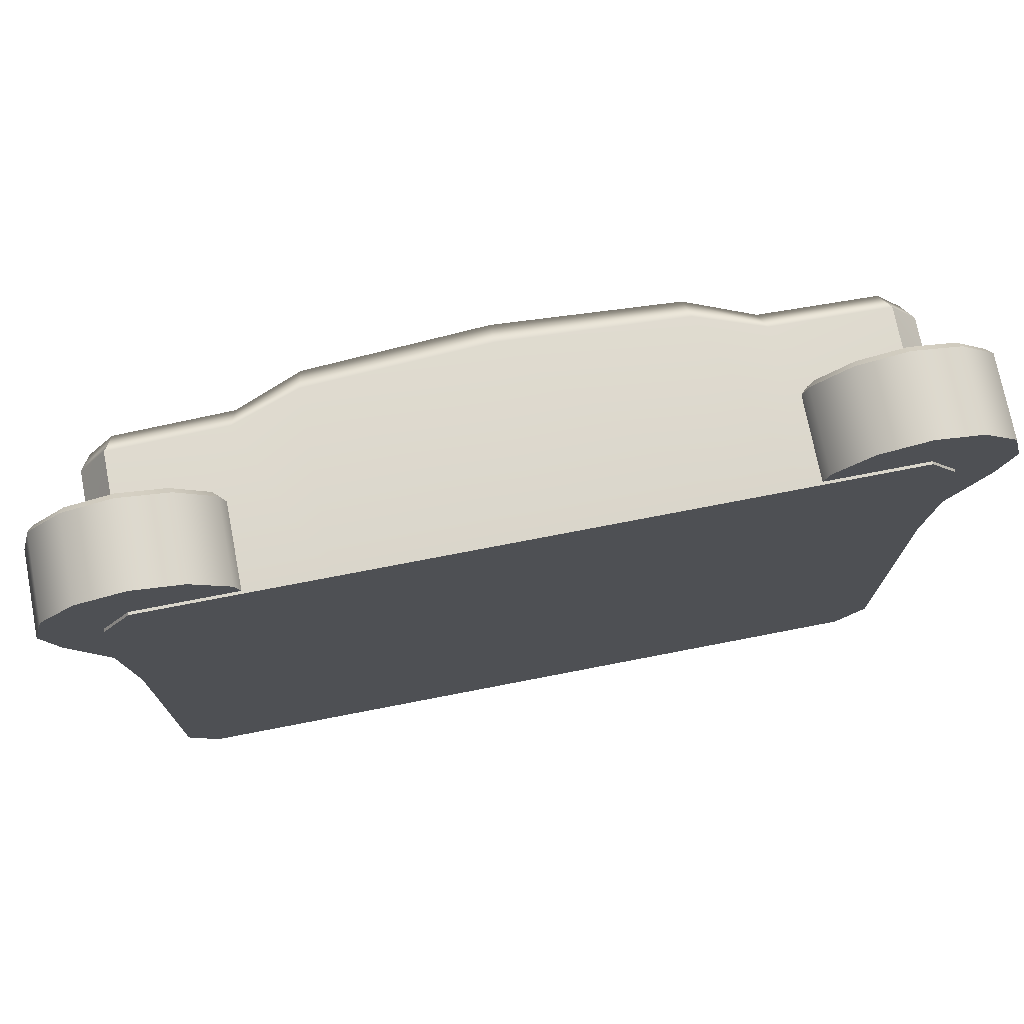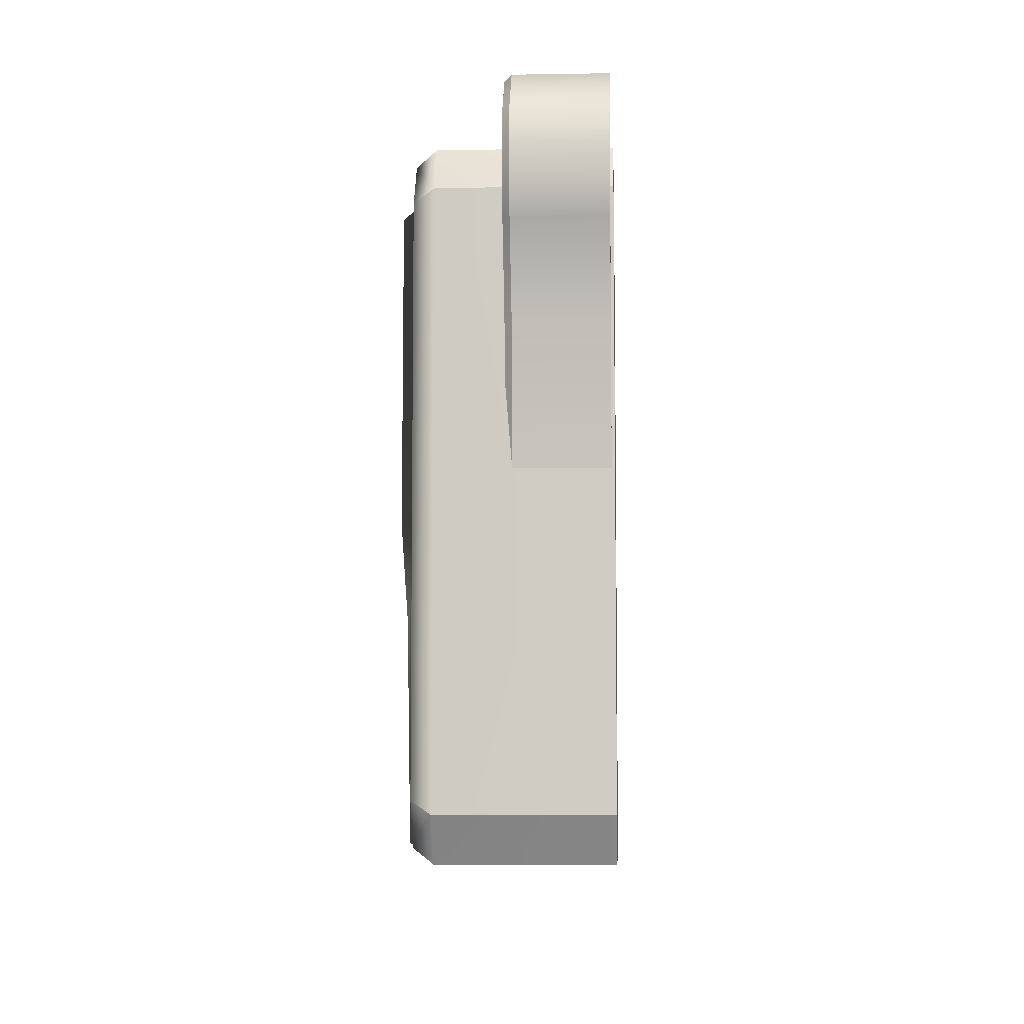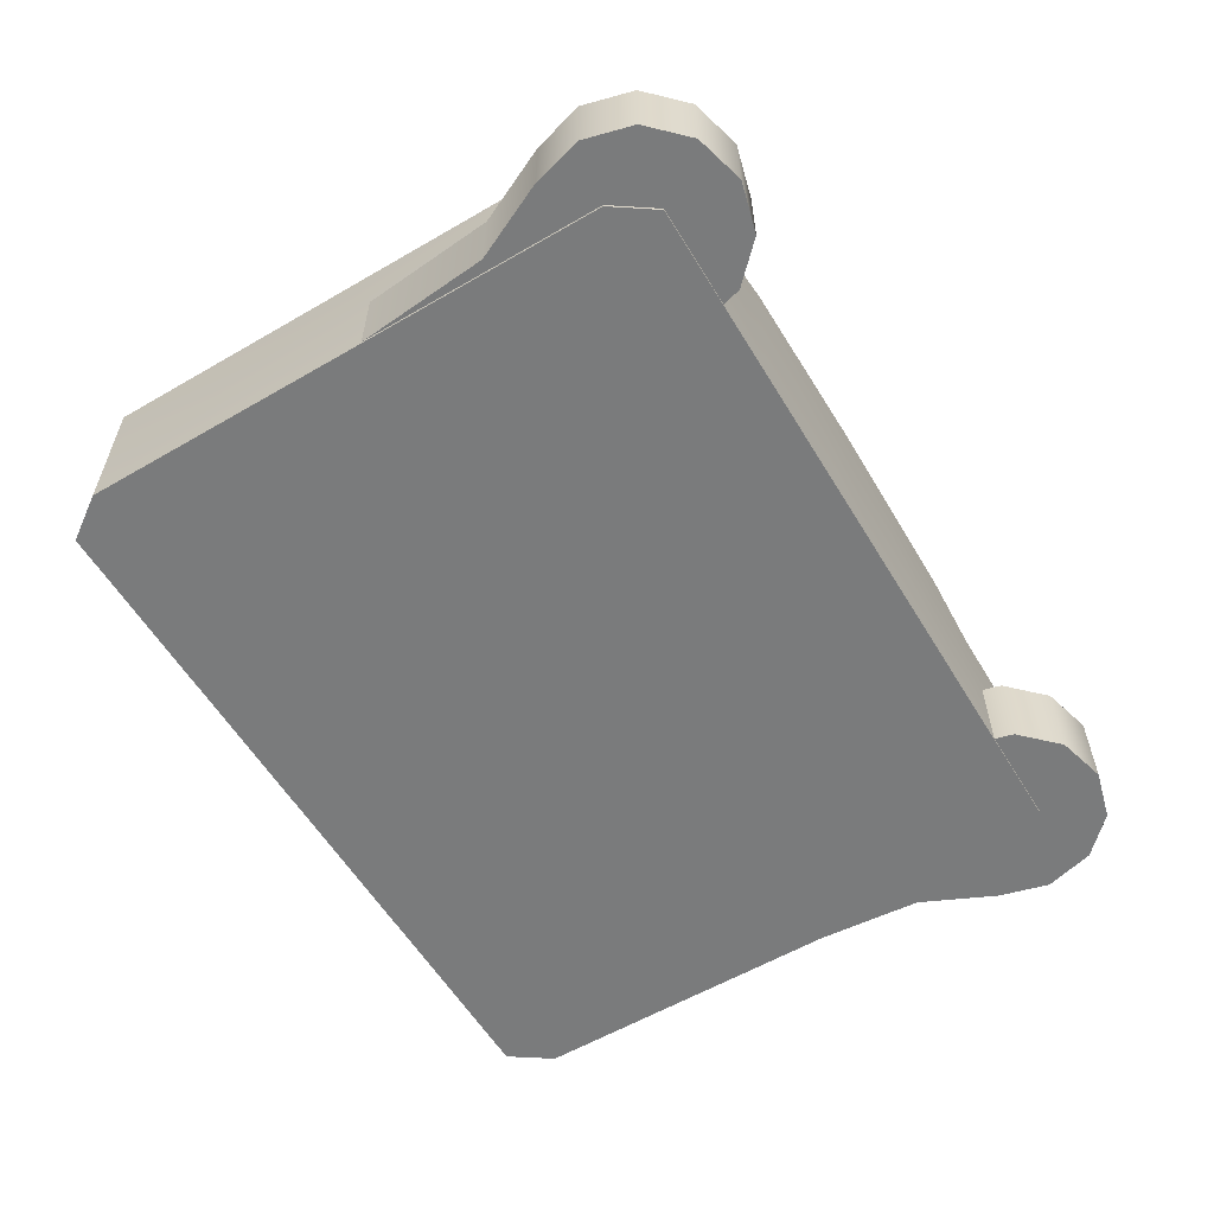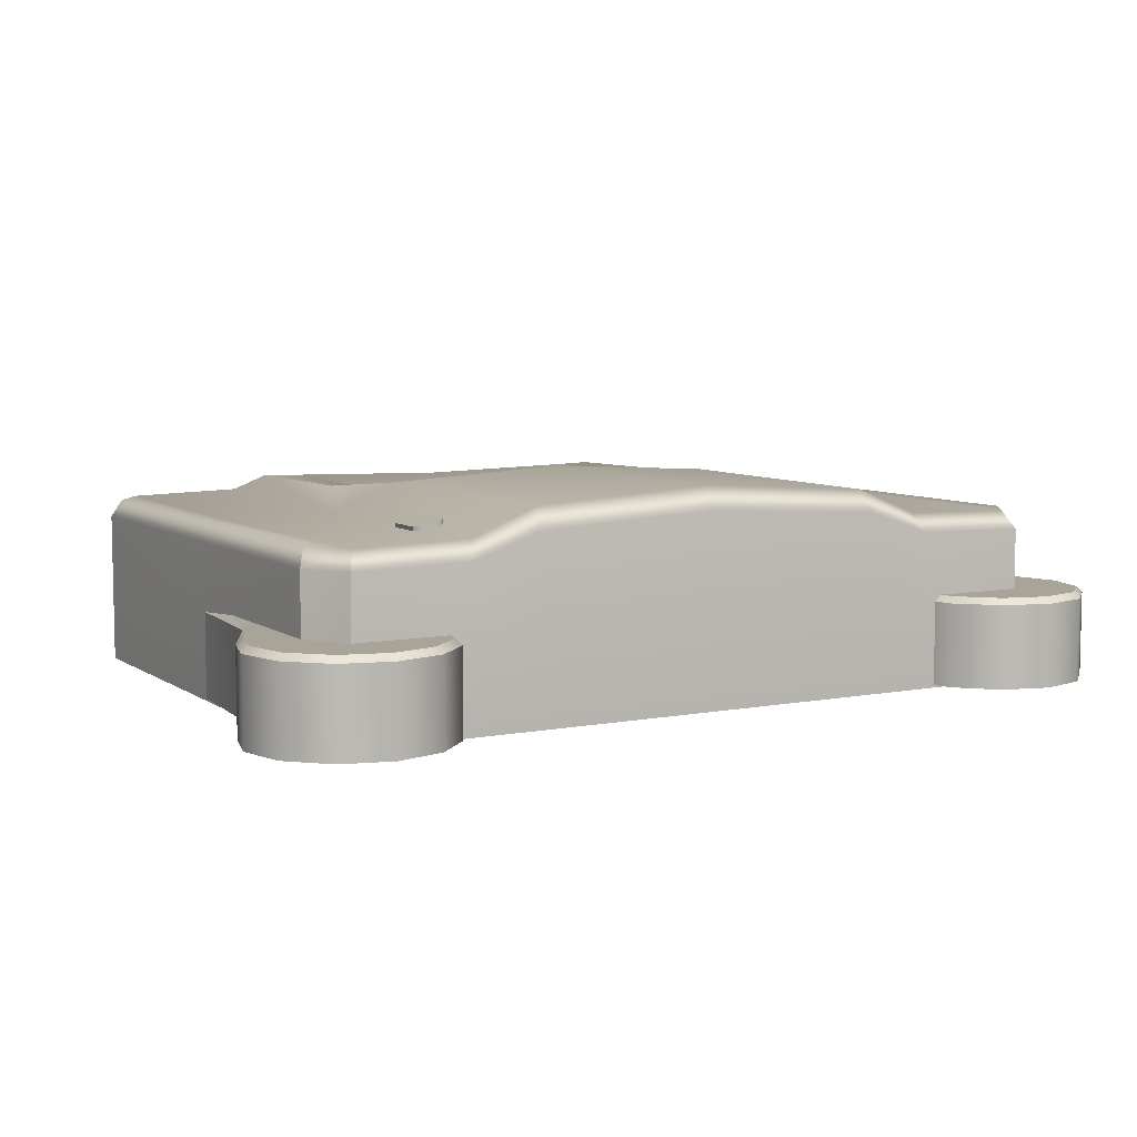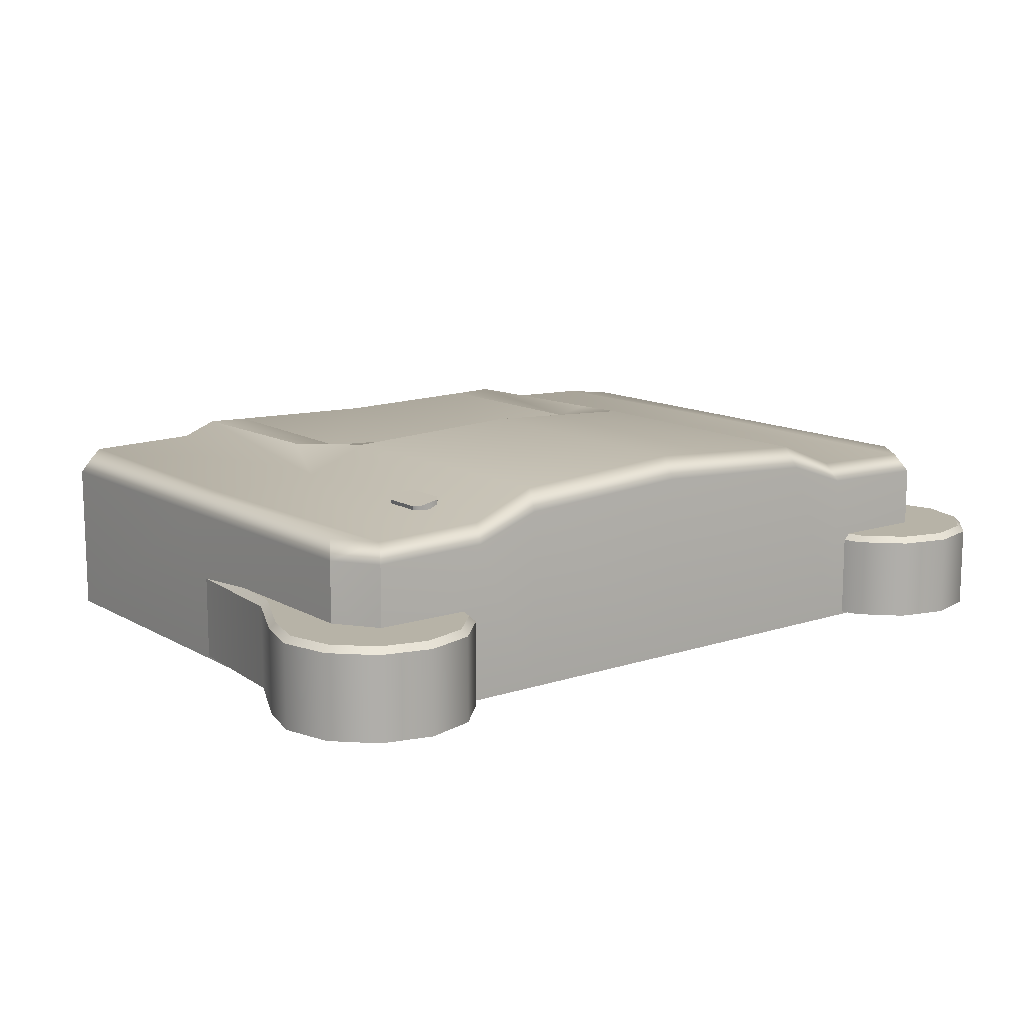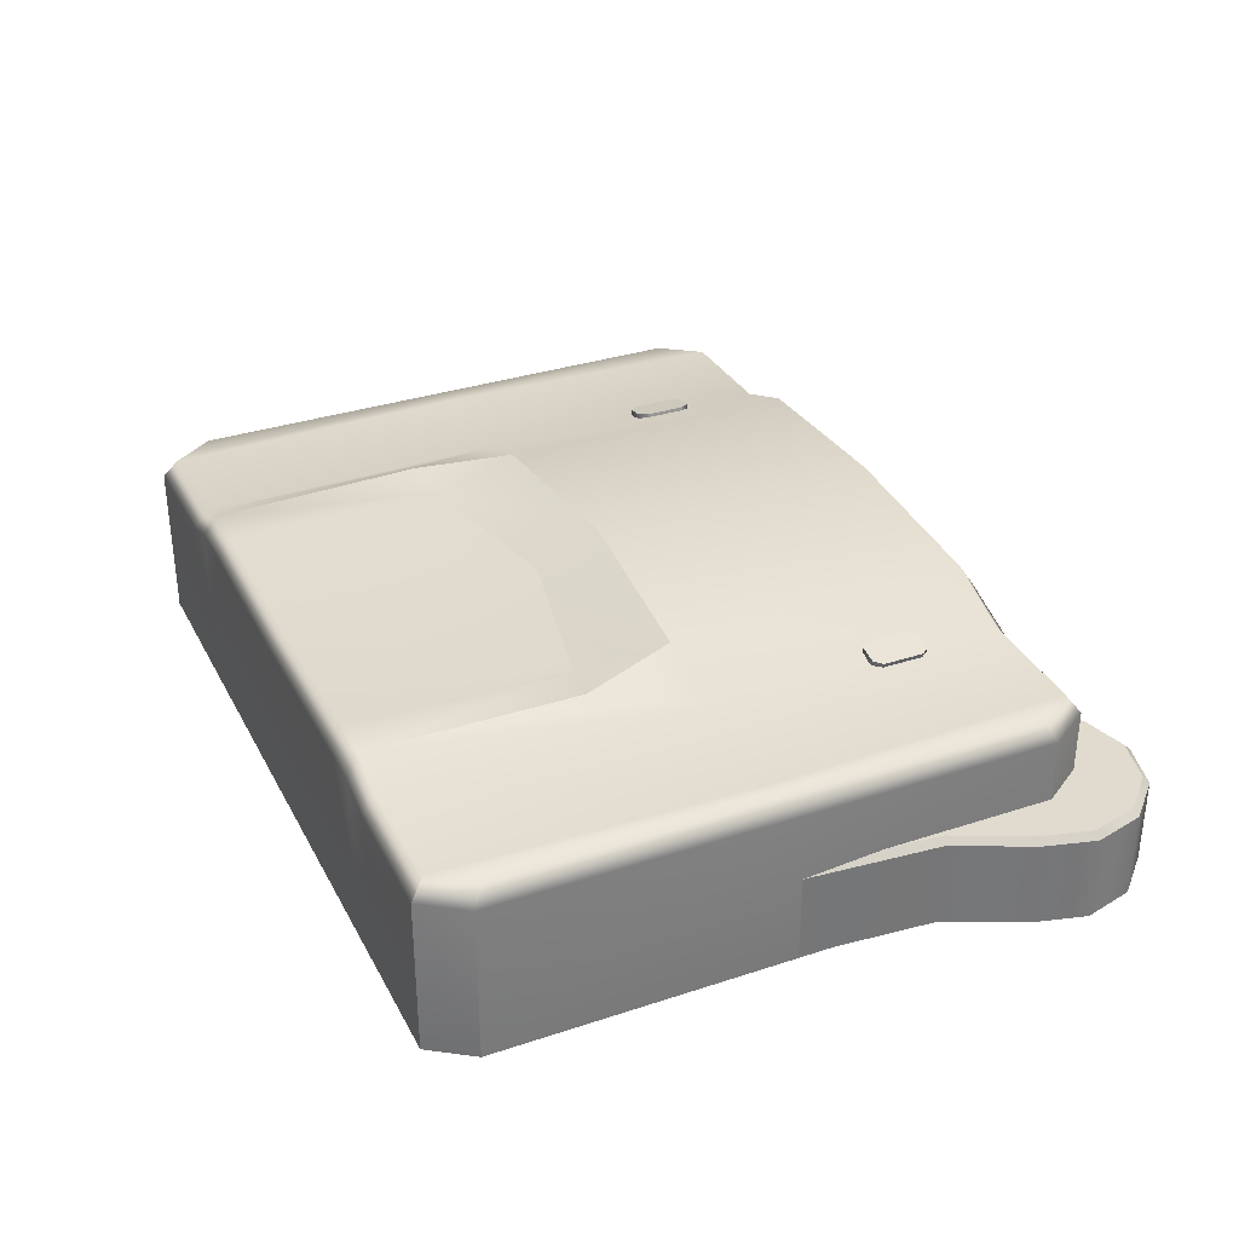
<metadata>
{"format":"obj","ext":"obj","renderer":"f3d","projection":"perspective","resolution":1024,"background":"white","views":[{"elev":73.9,"azim":-11.0,"up":"+Z"},{"elev":-6.9,"azim":-87.2,"up":"+Z"},{"elev":-58.3,"azim":-59.0,"up":"+Y"},{"elev":7.0,"azim":-29.2,"up":"+Y"},{"elev":12.6,"azim":-37.5,"up":"+Y"},{"elev":33.4,"azim":-114.3,"up":"+Y"}]}
</metadata>
<code>
v 12.83 8.382 12.24
v 11.34 8.673 12.24
v 12.93 8.878 12.24
v 11.44 9.17 12.24
v 12.93 8.878 10.28
v 11.44 9.17 10.28
v 12.83 8.382 10.28
v 11.34 8.673 10.28
v 11.74 9.111 12.63
v 11.74 9.111 9.887
v 11.65 8.614 9.887
v 11.65 8.614 12.63
v 12.63 8.938 12.63
v 12.63 8.938 9.887
v 12.53 8.441 9.887
v 12.53 8.441 12.63
v -12.83 8.382 12.24
v -11.34 8.673 12.24
v -12.93 8.878 12.24
v -11.44 9.17 12.24
v -12.93 8.878 10.28
v -11.44 9.17 10.28
v -12.83 8.382 10.28
v -11.34 8.673 10.28
v -11.74 9.111 12.63
v -11.74 9.111 9.887
v -11.65 8.614 9.887
v -11.65 8.614 12.63
v -12.63 8.938 12.63
v -12.63 8.938 9.887
v -12.53 8.441 9.887
v -12.53 8.441 12.63
v -18.12 0 17.13
v 18.12 0 17.13
v -17.74 8.548 16.46
v 17.74 8.548 16.46
v -17.74 8.548 -12.83
v 17.74 8.548 -12.83
v -18.12 0 -13.51
v 18.12 0 -13.51
v 19.55 0 -11.43
v 19.55 0 15.05
v 19.14 8.548 -10.84
v 19.14 8.548 14.47
v -19.55 0 -11.43
v -19.55 0 15.05
v -19.14 8.548 14.47
v -19.14 8.548 -10.84
v 8.868 9.988 16.46
v 10.29 9.394 -12.83
v 10.53 0 -13.51
v 9.059 0 17.13
v -1e-06 10.54 16.46
v -1e-06 9.141 -12.83
v -1e-06 0 -13.51
v -1e-06 0 17.13
v -8.868 9.988 16.46
v -10.29 9.394 -12.83
v -10.53 0 -13.51
v -9.059 0 17.13
v -12.09 8.694 16.46
v -12.09 8.694 -12.83
v -12.36 0 -13.51
v -12.36 0 17.13
v 12.09 8.694 16.46
v 12.09 8.694 -12.83
v 12.36 0 -13.51
v 12.36 0 17.13
v -1e-06 10.54 2.394
v -9.059 9.988 1.813
v -12.36 8.694 1.813
v -18.12 8.548 1.813
v -19.14 8.548 1.813
v -19.55 0 1.813
v -18.12 0 1.813
v -12.36 0 1.813
v -9.059 0 1.813
v -1e-06 0 1.813
v 9.059 0 1.813
v 12.36 0 1.813
v 18.12 0 1.813
v 19.55 0 1.813
v 19.14 8.548 1.813
v 18.12 8.548 1.813
v 12.36 8.694 1.813
v 9.059 9.988 1.813
v -1e-06 9.141 -0.6512
v -8.297 9.263 -2.445
v 8.297 9.263 -2.445
v 8.121 9.331 -12.83
v -8.121 9.331 -12.83
v 10.52 9.535 -2.783
v -10.52 9.535 -2.783
v -13.34 0.1401 13.16
v -15.13 0.1401 11.37
v -19.32 0.1401 0.1178
v -20.09 0.1401 9.468
v -21.8 0.1401 13.16
v -22.46 0.1401 15.61
v -21.8 0.1401 18.05
v -20.01 0.1401 19.84
v -17.57 0.1401 20.5
v -15.13 0.1401 19.84
v -13.34 0.1401 18.05
v -12.68 0.1401 15.61
v -17.57 0.1401 15.61
v -17.57 4.621 15.61
v 13.34 0.1401 13.16
v 15.13 0.1401 11.37
v 19.32 0.1401 0.1178
v 20.09 0.1401 9.468
v 21.8 0.1401 13.16
v 22.46 0.1401 15.61
v 21.8 0.1401 18.05
v 20.01 0.1401 19.84
v 17.57 0.1401 20.5
v 15.13 0.1401 19.84
v 13.34 0.1401 18.05
v 12.68 0.1401 15.61
v 17.57 0.1401 15.61
v 17.57 4.621 15.61
v 10.52 8.402 -13.51
v 12.36 7.776 -13.51
v 18.12 7.646 -13.51
v 19.55 7.646 -11.43
v 19.55 7.646 1.813
v 19.55 7.646 15.05
v 18.12 7.646 17.13
v 12.36 7.776 17.13
v 9.059 8.933 17.13
v -1e-06 9.428 17.13
v -9.059 8.933 17.13
v -12.36 7.776 17.13
v -18.12 7.646 17.13
v -19.55 7.646 15.05
v -19.55 7.646 1.813
v -19.55 7.646 -11.43
v -18.12 7.646 -13.51
v -12.36 7.776 -13.51
v -10.52 8.402 -13.51
v 8.52 8.398 -13.51
v -1e-06 8.227 -13.51
v -8.52 8.398 -13.51
v -13.34 4.307 13.16
v -13.62 4.621 13.33
v -15.13 4.307 11.37
v -15.4 4.621 11.55
v -19.32 4.307 0.1178
v -19.12 4.621 1.546
v -20.09 4.307 9.468
v -19.78 4.621 9.549
v -21.8 4.307 13.16
v -21.51 4.621 13.27
v -22.46 4.307 15.61
v -22.13 4.621 15.61
v -21.8 4.307 18.05
v -21.52 4.621 17.89
v -20.01 4.307 19.84
v -19.85 4.621 19.56
v -17.57 4.307 20.5
v -17.57 4.621 20.17
v -15.13 4.307 19.84
v -15.29 4.621 19.56
v -13.34 4.307 18.05
v -13.62 4.621 17.89
v -12.68 4.307 15.61
v -13.01 4.621 15.61
v 13.34 4.307 13.16
v 13.62 4.621 13.33
v 15.13 4.307 11.37
v 15.4 4.621 11.55
v 19.32 4.307 0.1178
v 19.12 4.621 1.546
v 20.09 4.307 9.468
v 19.78 4.621 9.549
v 21.8 4.307 13.16
v 21.51 4.621 13.27
v 22.46 4.307 15.61
v 22.13 4.621 15.61
v 21.8 4.307 18.05
v 21.52 4.621 17.89
v 20.01 4.307 19.84
v 19.85 4.621 19.56
v 17.57 4.307 20.5
v 17.57 4.621 20.17
v 15.13 4.307 19.84
v 15.29 4.621 19.56
v 13.34 4.307 18.05
v 13.62 4.621 17.89
v 12.68 4.307 15.61
v 13.01 4.621 15.61
f 1 3 13 16
f 3 5 14 13
f 5 7 15 14
f 2 4 6 8
f 7 5 3 1
f 9 10 6 4
f 11 8 6 10
f 9 4 2 12
f 13 14 10 9
f 15 11 10 14
f 13 9 12 16
f 17 32 29 19
f 19 29 30 21
f 21 30 31 23
f 18 24 22 20
f 23 17 19 21
f 25 20 22 26
f 27 26 22 24
f 25 28 18 20
f 29 25 26 30
f 31 30 26 27
f 29 32 28 25
f 33 64 133 134
f 35 61 71 72
f 138 139 63 39
f 75 76 64 33
f 42 82 126 127
f 74 46 135 136
f 34 81 82 42
f 40 124 125 41
f 84 36 44 83
f 128 34 42 127
f 75 33 46 74
f 33 134 135 46
f 35 72 73 47
f 138 39 45 137
f 49 65 85 86
f 51 122 123 67
f 52 79 80 68
f 130 52 68 129
f 53 49 86 69
f 141 142 54 90
f 56 78 79 52
f 131 56 52 130
f 57 53 69 70
f 143 140 58 91
f 60 77 78 56
f 132 60 56 131
f 61 57 70 71
f 63 139 140 59
f 64 76 77 60
f 133 64 60 132
f 65 36 84 85
f 67 123 124 40
f 68 80 81 34
f 129 68 34 128
f 71 70 93
f 72 71 62 37
f 73 72 37 48
f 45 74 136 137
f 39 75 74 45
f 39 63 76 75
f 77 76 63 59
f 78 77 59 55
f 79 78 55 51
f 80 79 51 67
f 81 80 67 40
f 82 81 40 41
f 126 82 41 125
f 38 84 83 43
f 85 84 38 66
f 92 85 66 50
f 87 89 90 54
f 70 69 87 88
f 88 93 70
f 69 86 89 87
f 50 90 89 92
f 122 141 90 50
f 88 87 54 91
f 142 143 91 54
f 92 89 86
f 86 85 92
f 58 93 88 91
f 71 93 58 62
f 95 94 106
f 96 95 106
f 97 96 106
f 98 97 106
f 99 98 106
f 100 99 106
f 101 100 106
f 102 101 106
f 103 102 106
f 104 103 106
f 105 104 106
f 94 105 106
f 109 120 108
f 110 120 109
f 111 120 110
f 112 120 111
f 113 120 112
f 114 120 113
f 115 120 114
f 116 120 115
f 117 120 116
f 118 120 117
f 119 120 118
f 108 120 119
f 122 50 66 123
f 124 123 66 38
f 125 124 38 43
f 83 126 125 43
f 127 126 83 44
f 36 128 127 44
f 65 129 128 36
f 49 130 129 65
f 53 131 130 49
f 57 132 131 53
f 61 133 132 57
f 134 133 61 35
f 135 134 35 47
f 136 135 47 73
f 137 136 73 48
f 37 138 137 48
f 37 62 139 138
f 140 139 62 58
f 51 141 122
f 55 142 141 51
f 59 143 142 55
f 59 140 143
f 144 145 167 166
f 145 144 146 147
f 147 146 148 149
f 149 148 150 151
f 151 150 152 153
f 153 152 154 155
f 155 154 156 157
f 157 156 158 159
f 159 158 160 161
f 161 160 162 163
f 163 162 164 165
f 165 164 166 167
f 168 169 171 170
f 169 168 190 191
f 170 171 173 172
f 172 173 175 174
f 174 175 177 176
f 176 177 179 178
f 178 179 181 180
f 180 181 183 182
f 182 183 185 184
f 184 185 187 186
f 186 187 189 188
f 188 189 191 190
f 94 95 146 144
f 95 96 148 146
f 96 97 150 148
f 97 98 152 150
f 98 99 154 152
f 99 100 156 154
f 100 101 158 156
f 101 102 160 158
f 102 103 162 160
f 103 104 164 162
f 104 105 166 164
f 105 94 144 166
f 145 147 107
f 147 149 107
f 149 151 107
f 151 153 107
f 153 155 107
f 155 157 107
f 157 159 107
f 159 161 107
f 161 163 107
f 163 165 107
f 165 167 107
f 167 145 107
f 108 168 170 109
f 109 170 172 110
f 110 172 174 111
f 111 174 176 112
f 112 176 178 113
f 113 178 180 114
f 114 180 182 115
f 115 182 184 116
f 116 184 186 117
f 117 186 188 118
f 118 188 190 119
f 119 190 168 108
f 169 121 171
f 171 121 173
f 173 121 175
f 175 121 177
f 177 121 179
f 179 121 181
f 181 121 183
f 183 121 185
f 185 121 187
f 187 121 189
f 189 121 191
f 191 121 169

</code>
